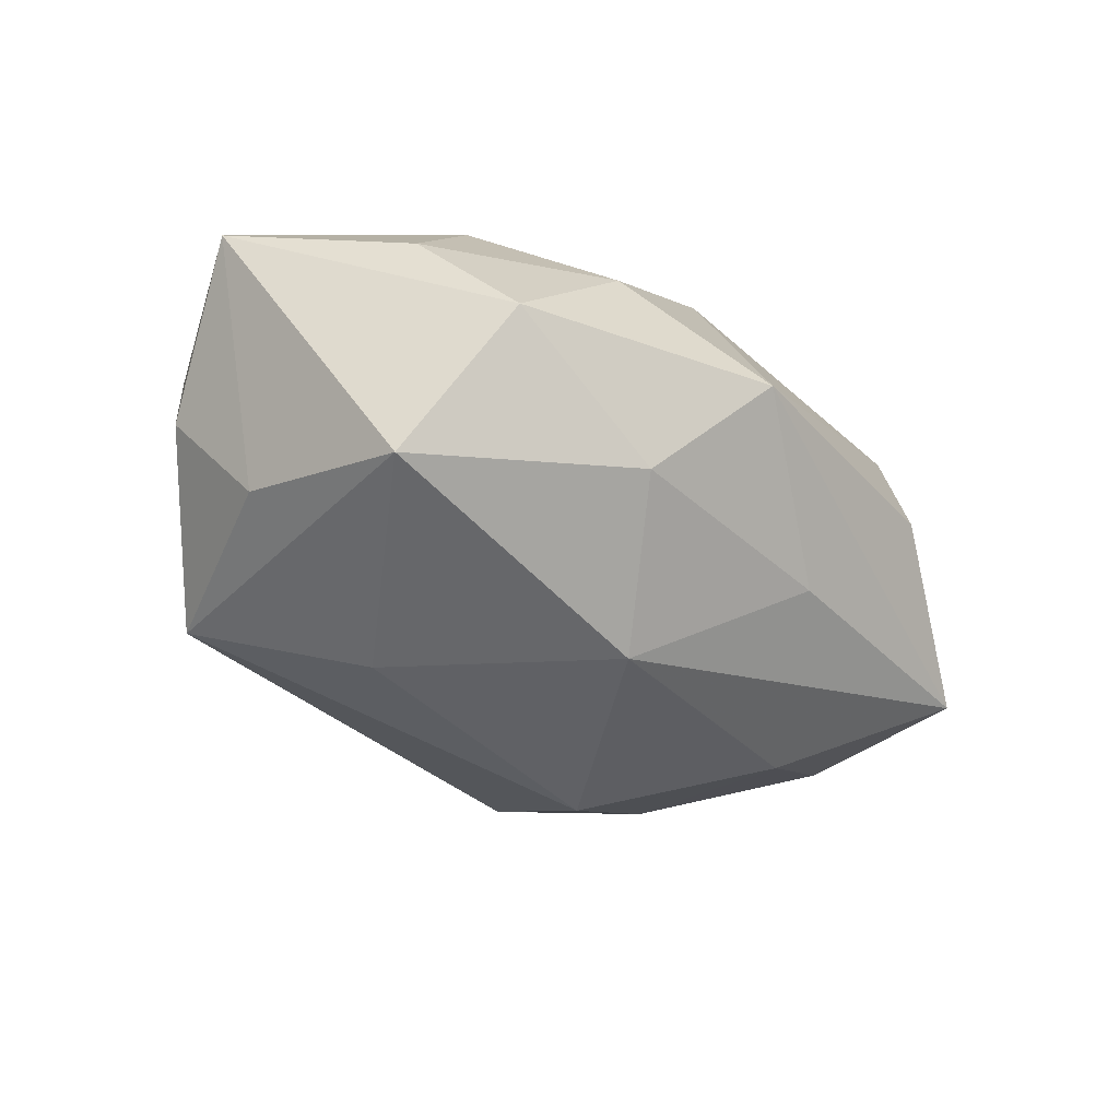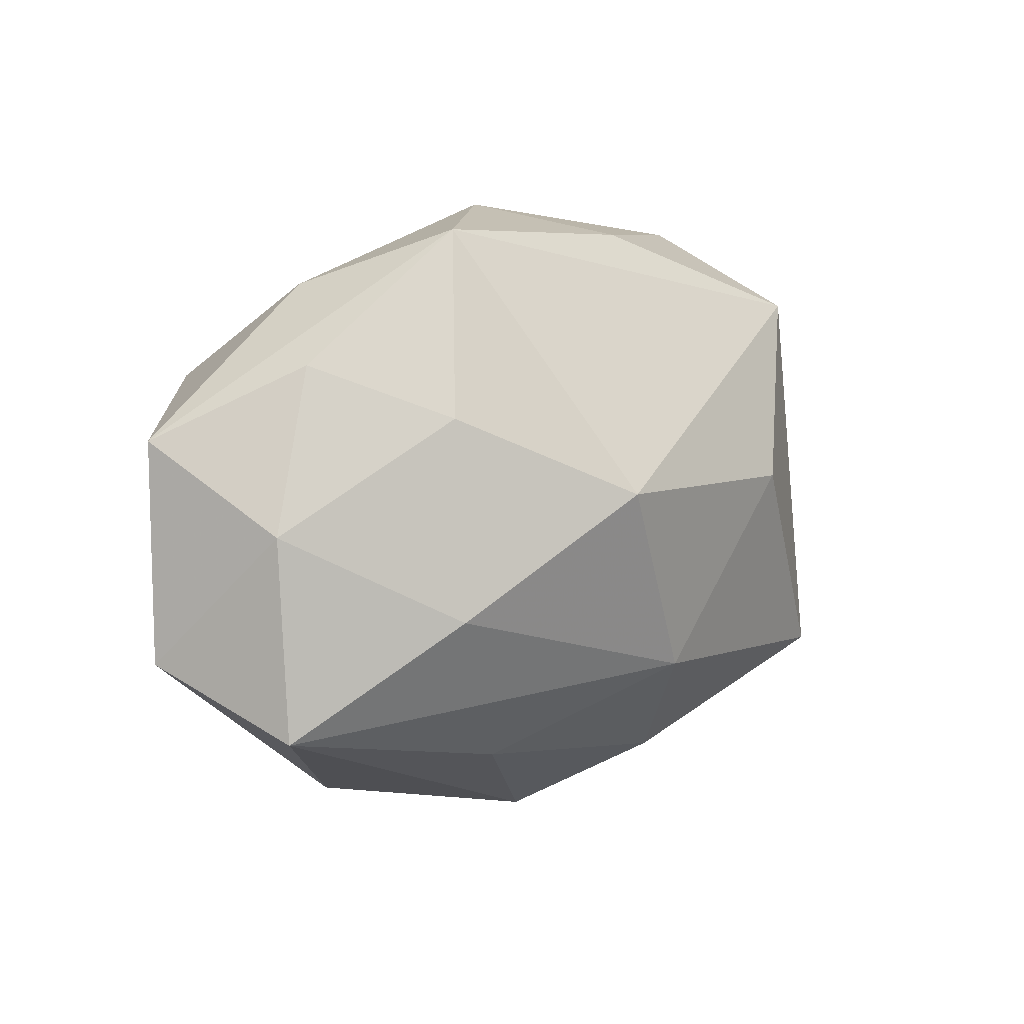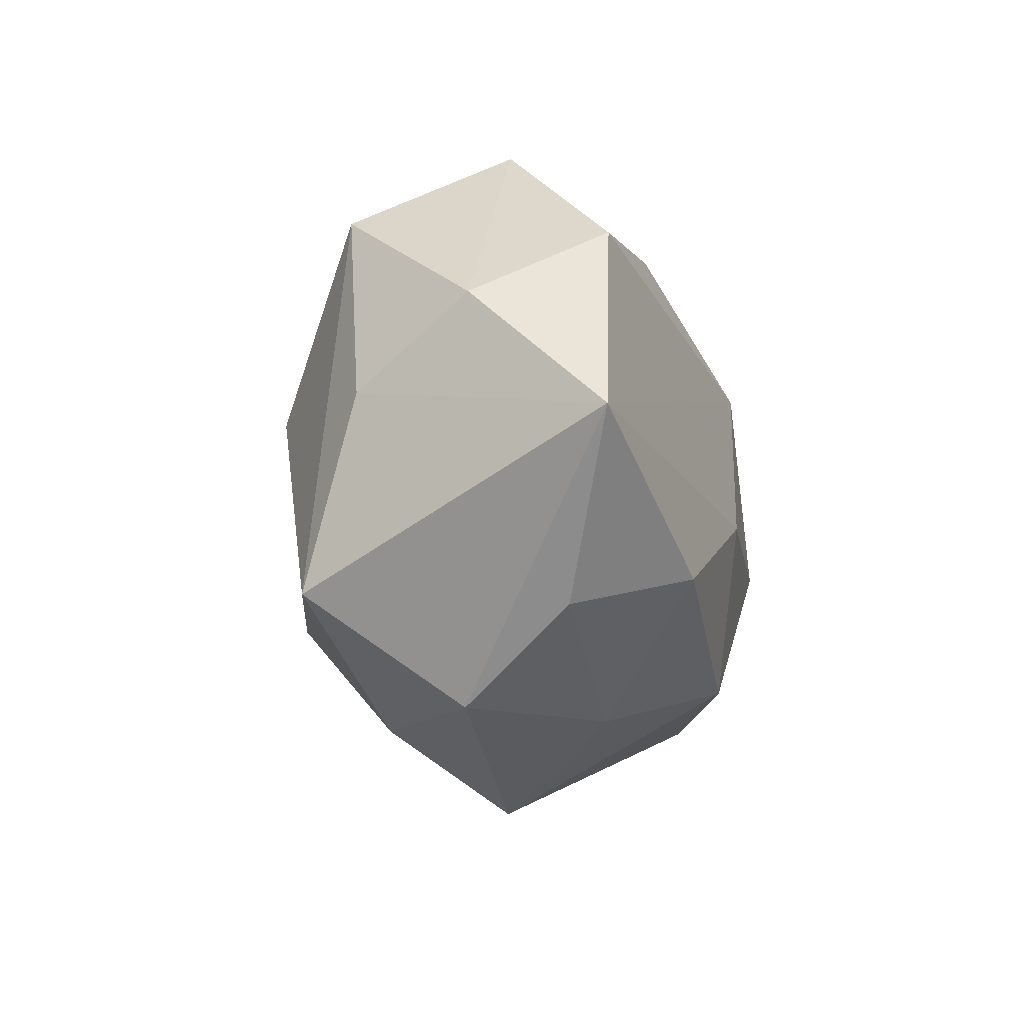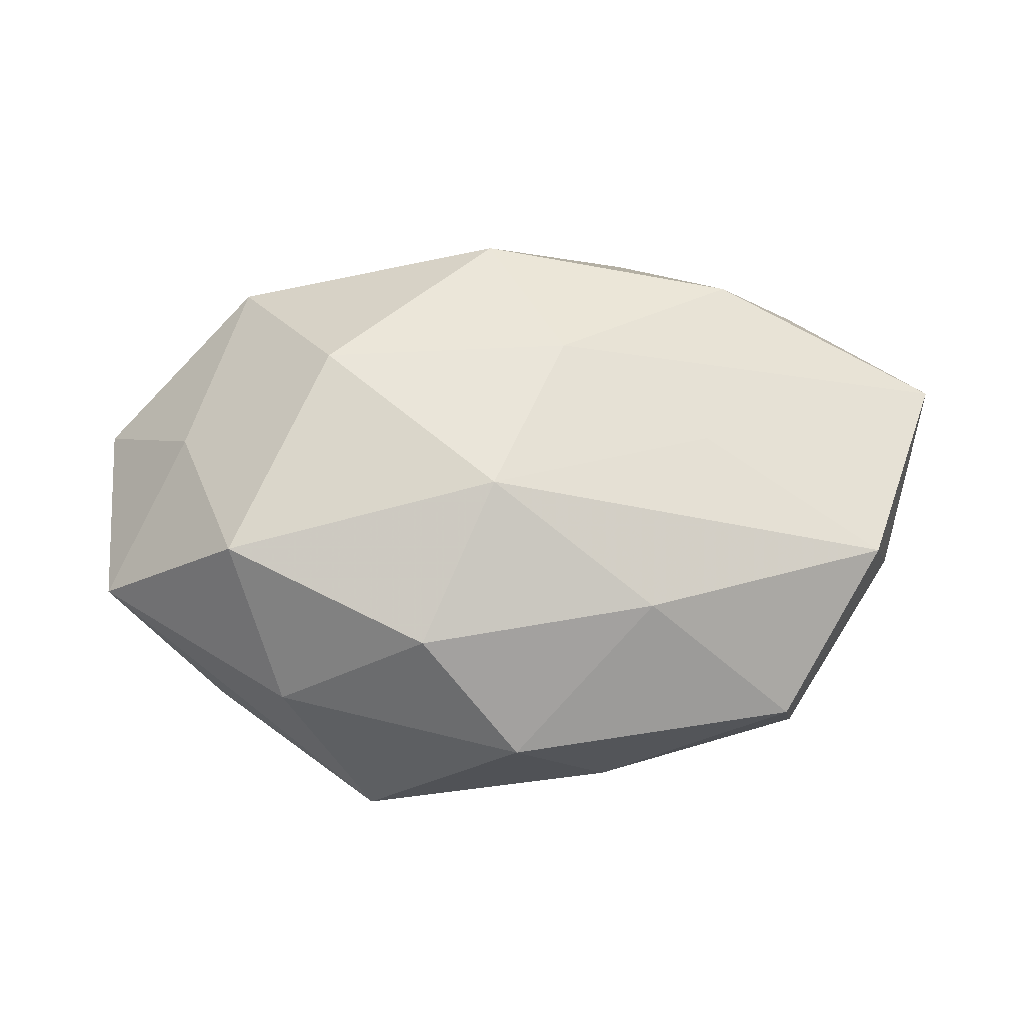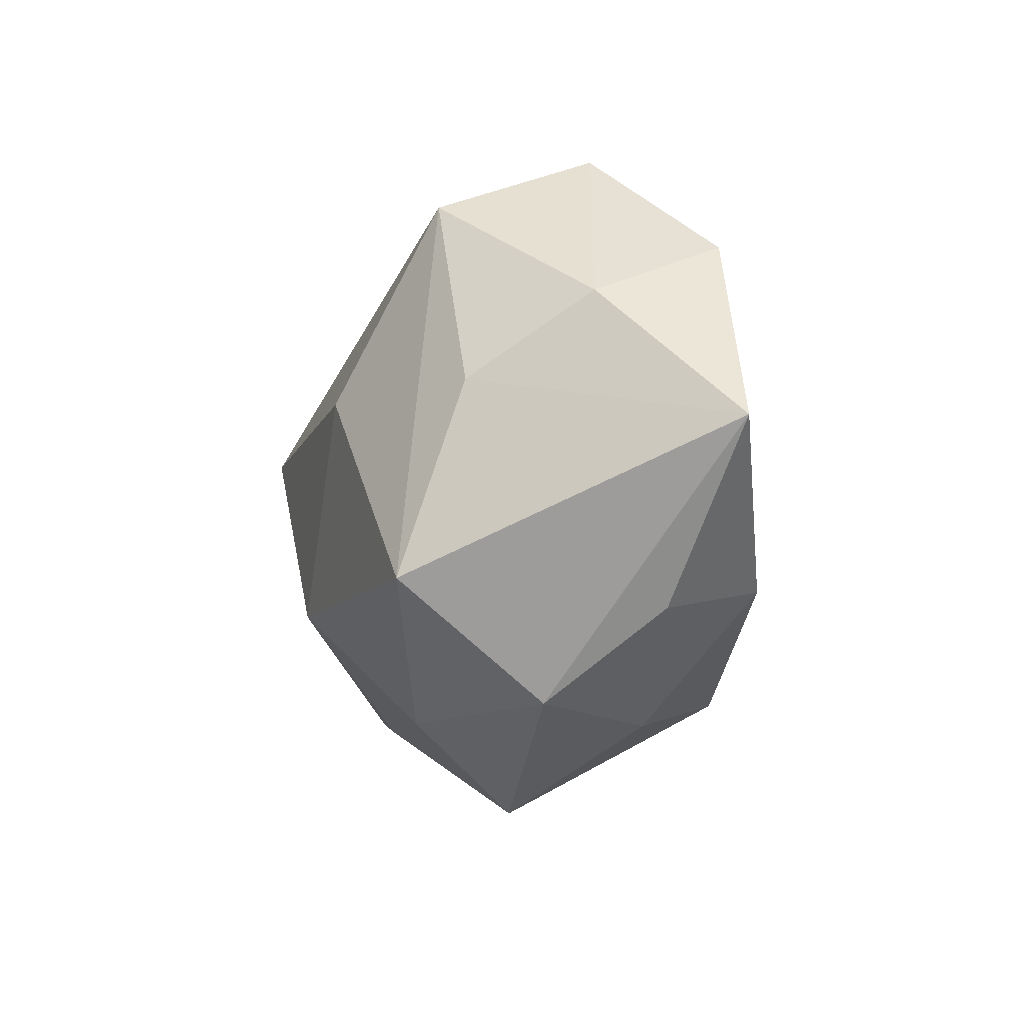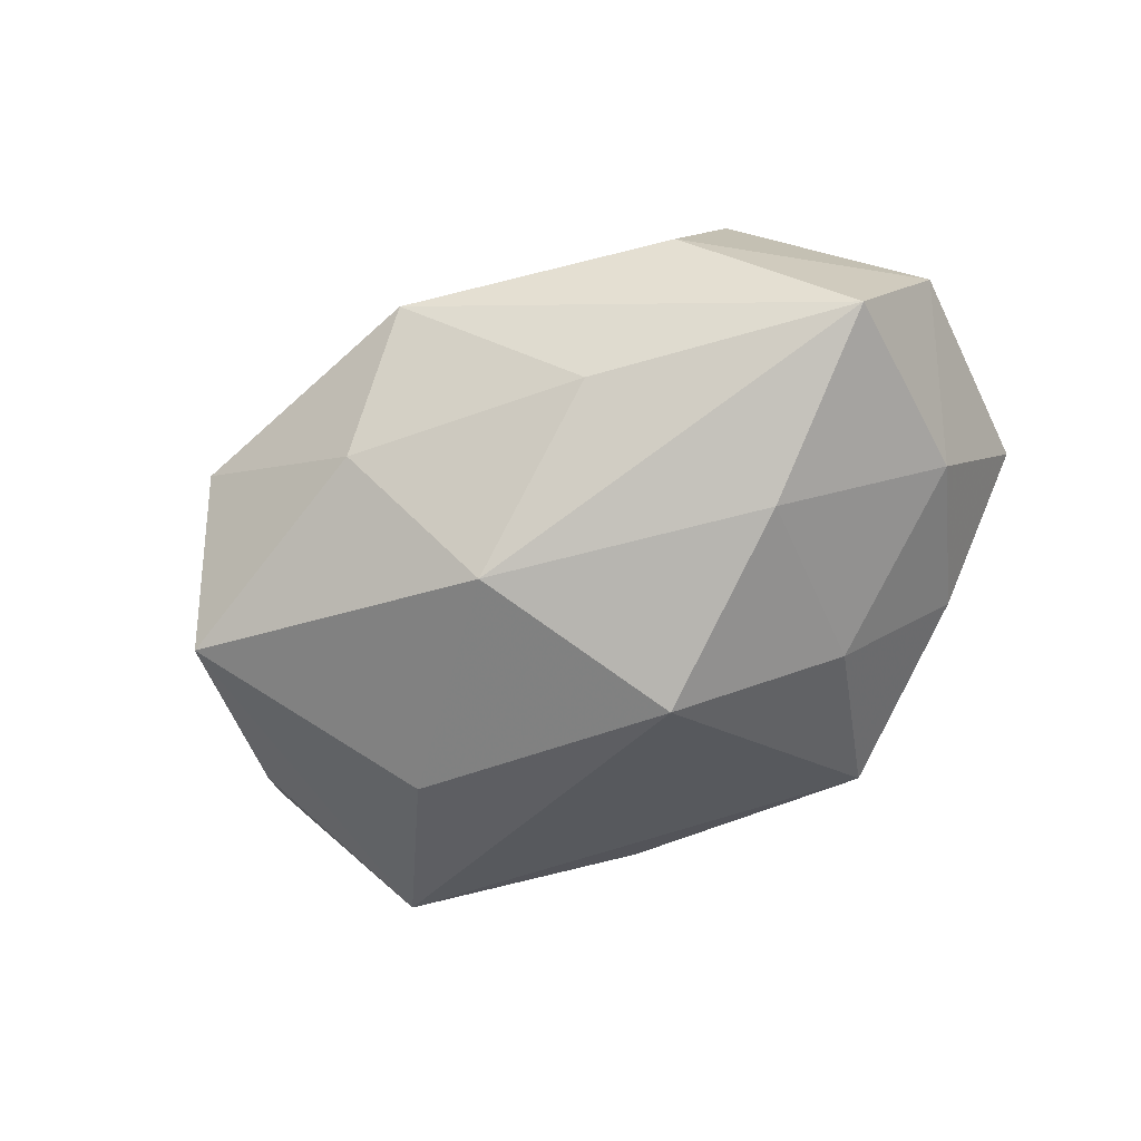
<metadata>
{"format":"obj","ext":"obj","renderer":"f3d","projection":"perspective","resolution":1024,"background":"white","views":[{"elev":-39.9,"azim":-38.2,"up":"+Z"},{"elev":11.2,"azim":135.6,"up":"+Y"},{"elev":-16.9,"azim":-81.7,"up":"+Y"},{"elev":56.6,"azim":178.4,"up":"+Z"},{"elev":-17.5,"azim":-98.1,"up":"+Y"},{"elev":-62.7,"azim":29.3,"up":"+Z"}]}
</metadata>
<code>
v -0.04542 0.009327 0.0003896
v -0.03998 0.0009185 -0.01223
v 0.04377 -0.01784 -0.01302
v 0.02695 -0.005923 -0.02217
v -0.03563 -0.02151 0.009427
v 0.00234 0.01292 0.02491
v -0.006174 -0.005616 0.02548
v -0.02595 -0.01677 0.02152
v -0.0002808 -0.03714 -0.002087
v 0.05005 -0.01074 0.001774
v -0.04169 0.0166 0.01452
v 0.002021 -0.02321 0.02246
v -0.03402 0.02289 -0.01457
v -0.02863 -0.03042 -0.002434
v 0.02103 -0.004607 0.02591
v -0.02138 0.004236 -0.02447
v 0.01534 -0.02481 -0.01413
v 0.03241 0.01717 0.01897
v -0.03096 0.03101 0.002693
v 0.03902 -0.001372 0.01394
v -0.002433 -0.01518 -0.02602
v -0.01066 -0.02913 -0.014
v 0.04317 0.004006 -0.01093
v 0.02467 0.01534 -0.01825
v -0.009903 0.03263 -0.008606
v 0.02861 -0.02893 -0.0004579
v -0.01473 -0.0295 0.01084
v -0.05006 -0.005195 0.015
v 0.0004832 0.03611 0.00414
v -0.02242 0.004521 0.02053
v 0.03211 -0.02195 0.0157
v -0.01513 0.02432 0.01623
v 0.0359 0.02106 -0.007343
v 0.01073 0.02826 0.0159
v 0.02732 0.02833 0.004349
v 0.007902 0.006429 -0.0293
v -0.03533 -0.01934 -0.0186
v 0.04864 0.01311 0.003749
v 0.01781 0.03467 -0.01064
f 28 37 14
f 13 39 36
f 13 1 19
f 21 4 3
f 36 4 21
f 11 1 28
f 19 1 11
f 7 12 15
f 15 6 7
f 18 6 15
f 18 20 38
f 15 20 18
f 28 14 5
f 9 12 27
f 27 14 9
f 27 5 14
f 16 13 36
f 37 13 16
f 36 21 16
f 16 21 37
f 25 13 19
f 39 13 25
f 19 29 25
f 25 29 39
f 2 13 37
f 1 13 2
f 2 37 28
f 28 1 2
f 36 39 24
f 24 4 36
f 17 3 9
f 17 21 3
f 37 21 22
f 9 14 22
f 22 14 37
f 22 17 9
f 21 17 22
f 15 12 31
f 31 20 15
f 31 12 9
f 32 11 6
f 32 29 19
f 19 11 32
f 8 7 28
f 12 7 8
f 28 5 8
f 8 27 12
f 5 27 8
f 6 11 30
f 30 7 6
f 30 11 28
f 28 7 30
f 39 29 35
f 38 39 35
f 35 18 38
f 33 39 38
f 33 24 39
f 3 4 23
f 4 24 23
f 24 33 23
f 23 33 38
f 9 3 26
f 26 31 9
f 38 20 10
f 20 31 10
f 10 23 38
f 3 23 10
f 10 26 3
f 31 26 10
f 6 18 34
f 34 32 6
f 29 32 34
f 34 35 29
f 18 35 34

</code>
